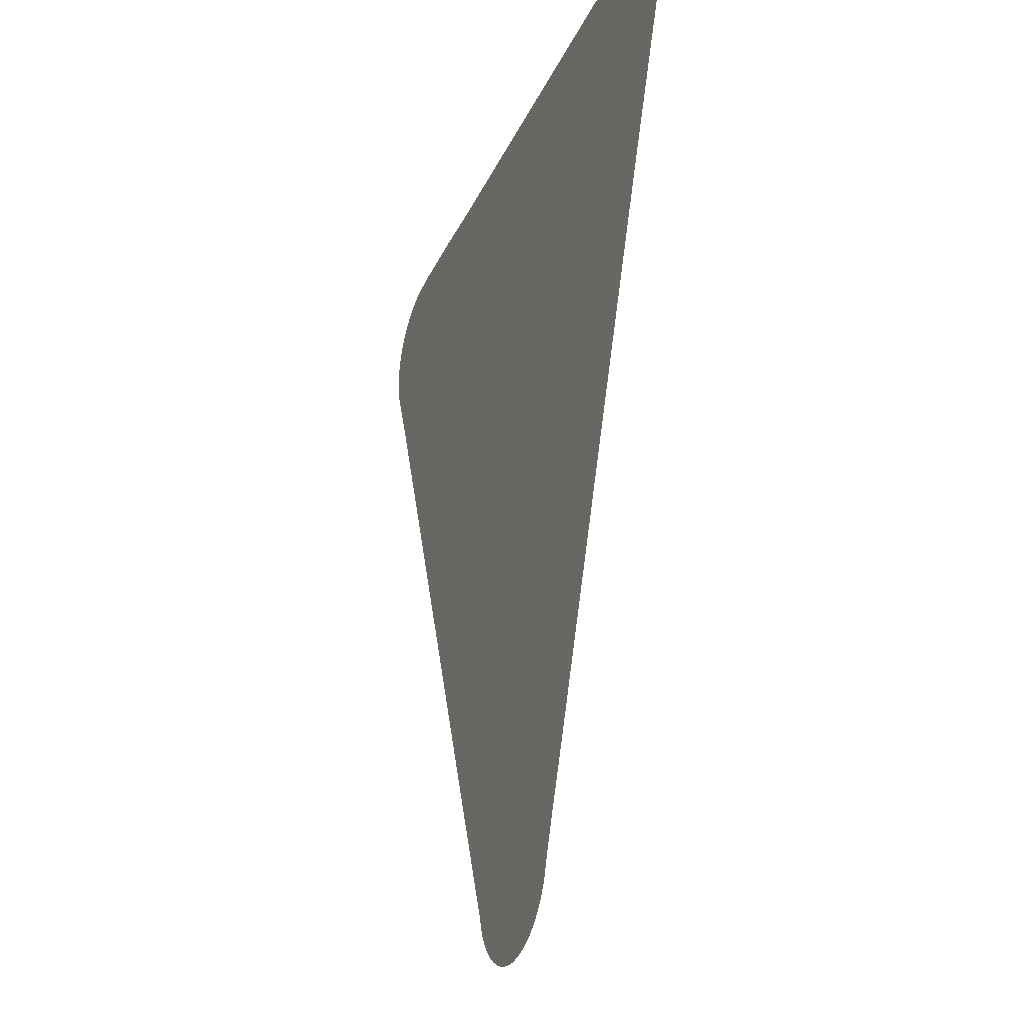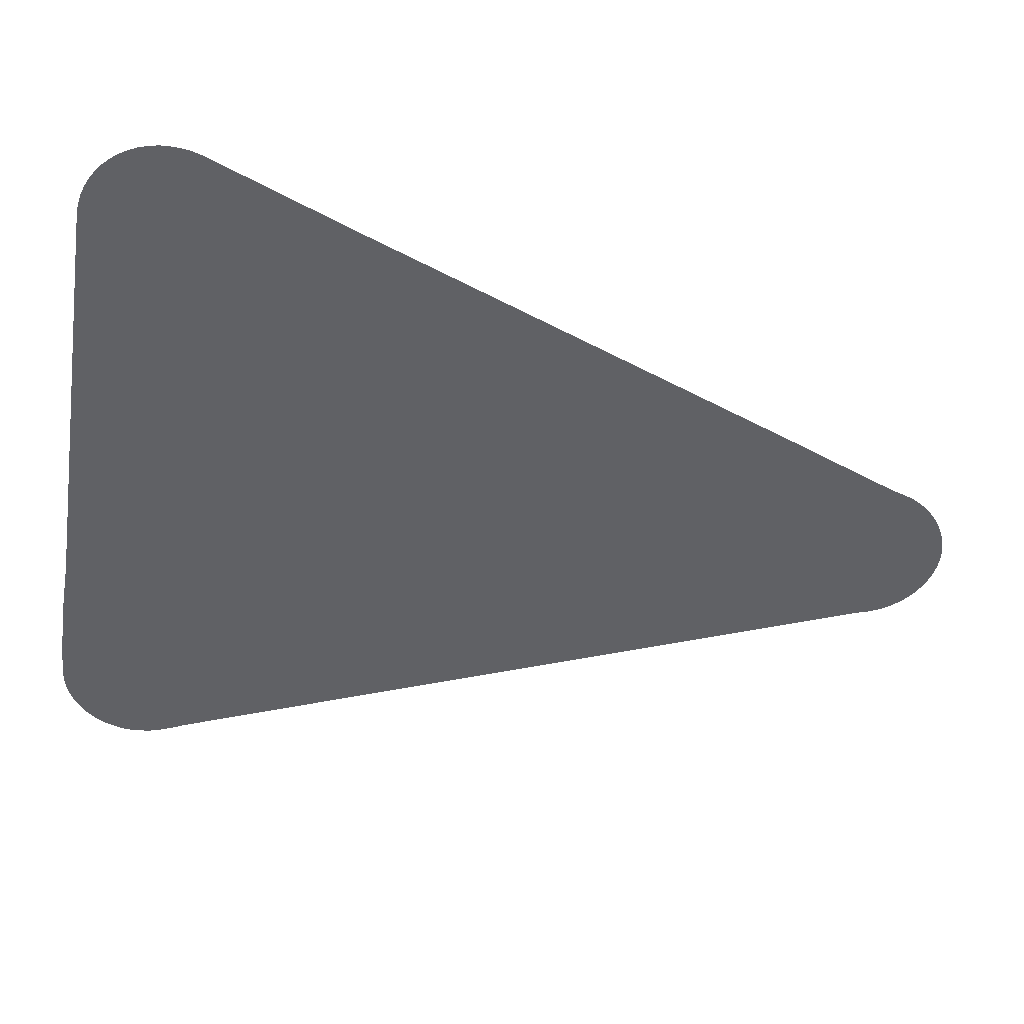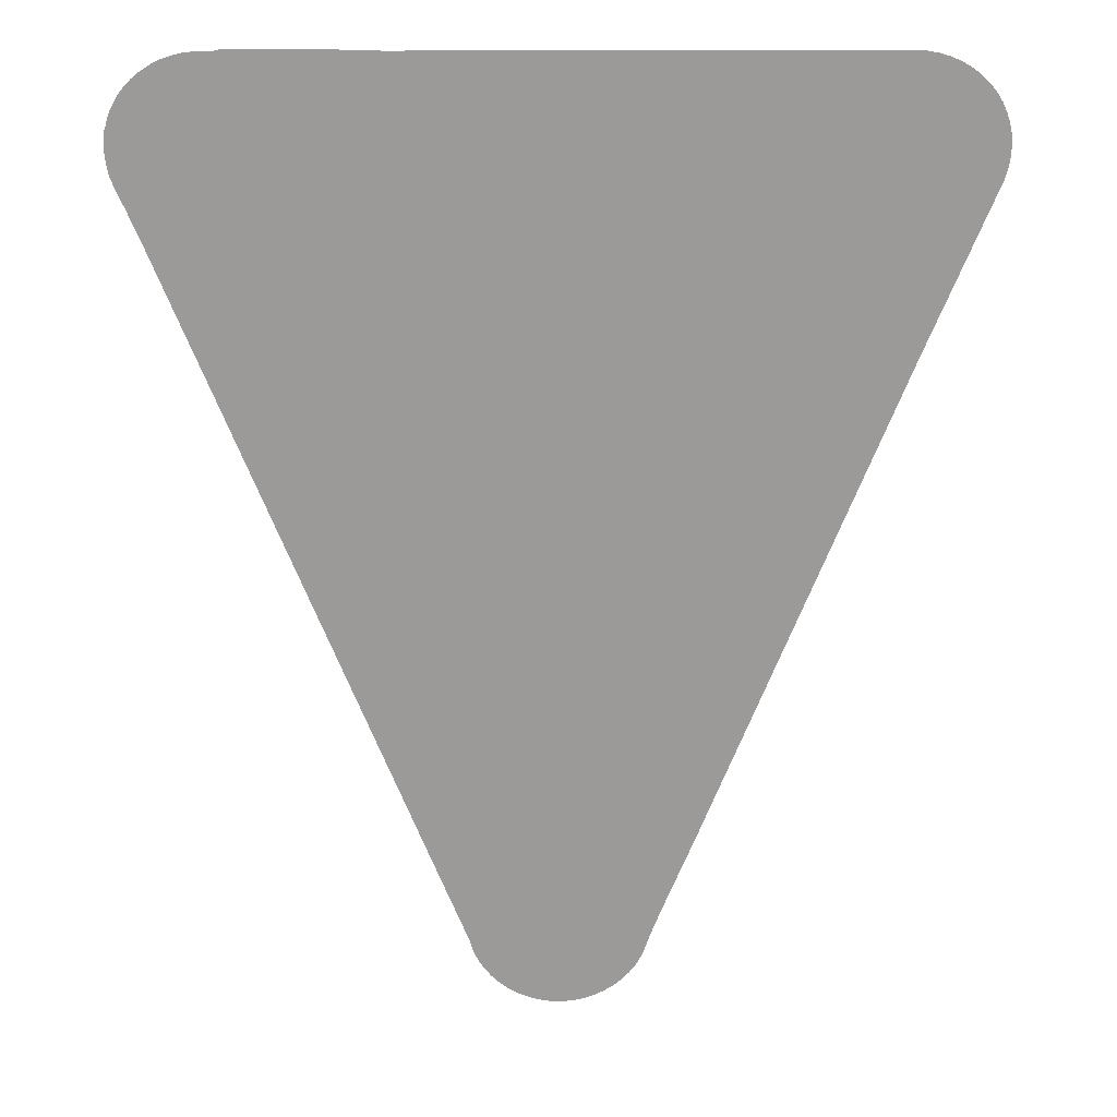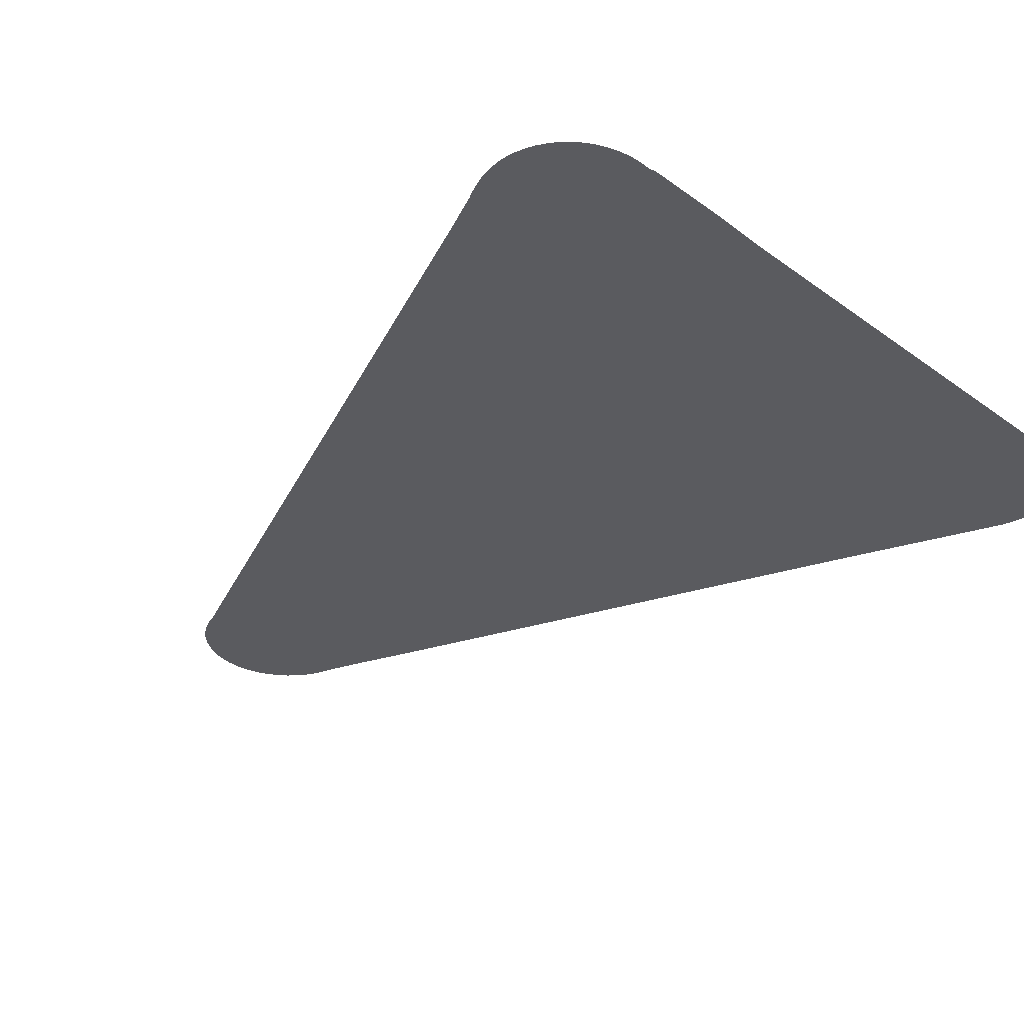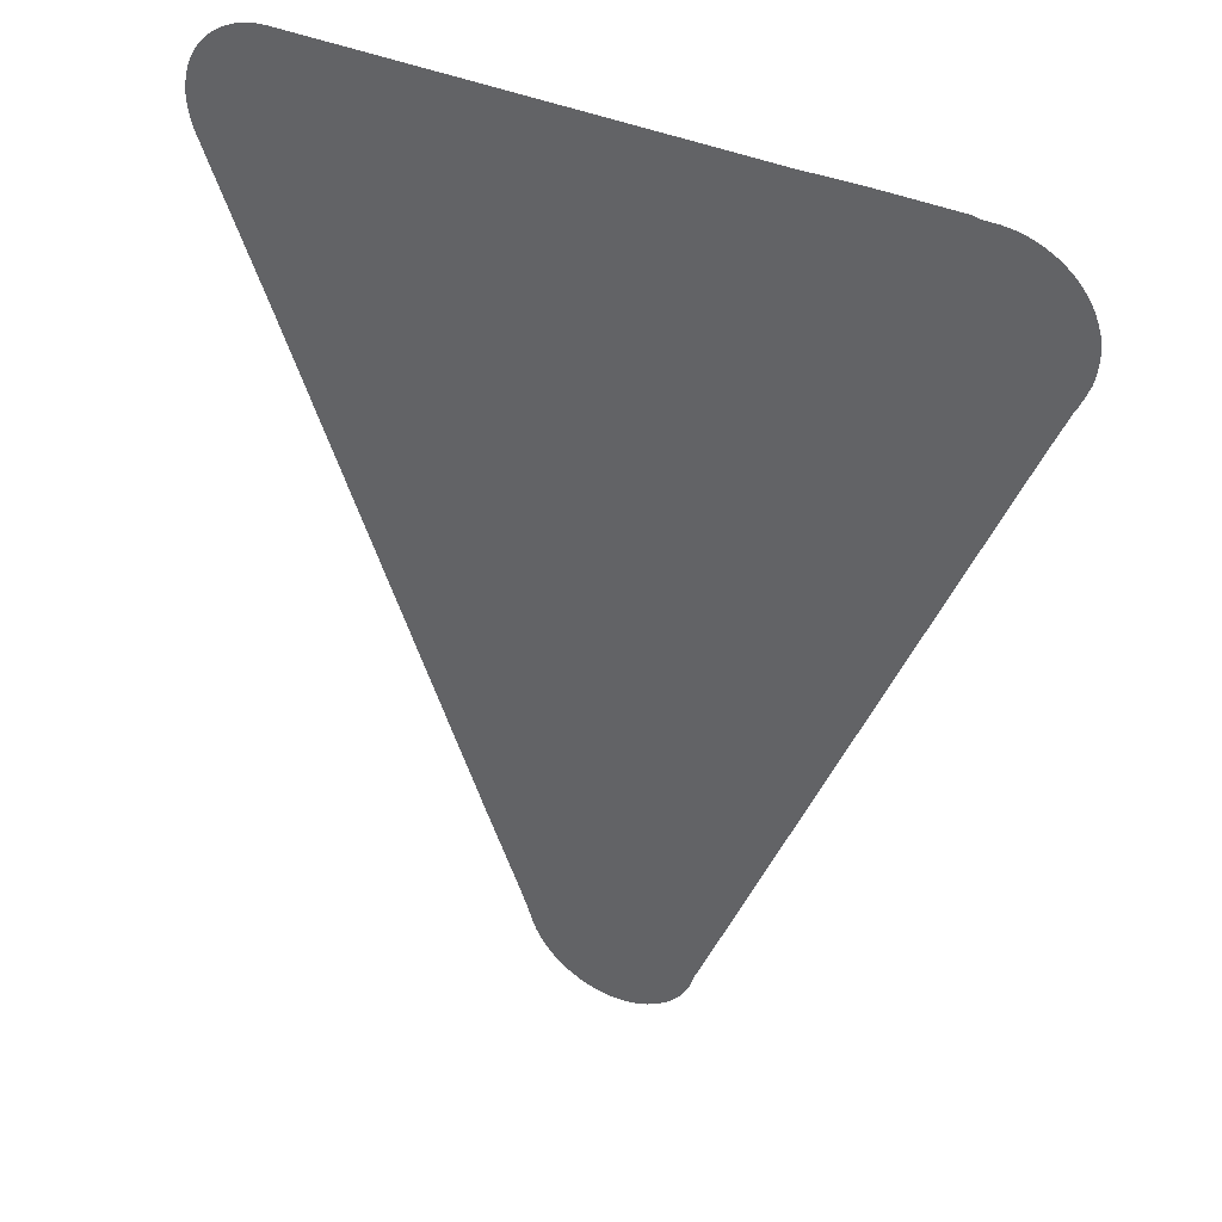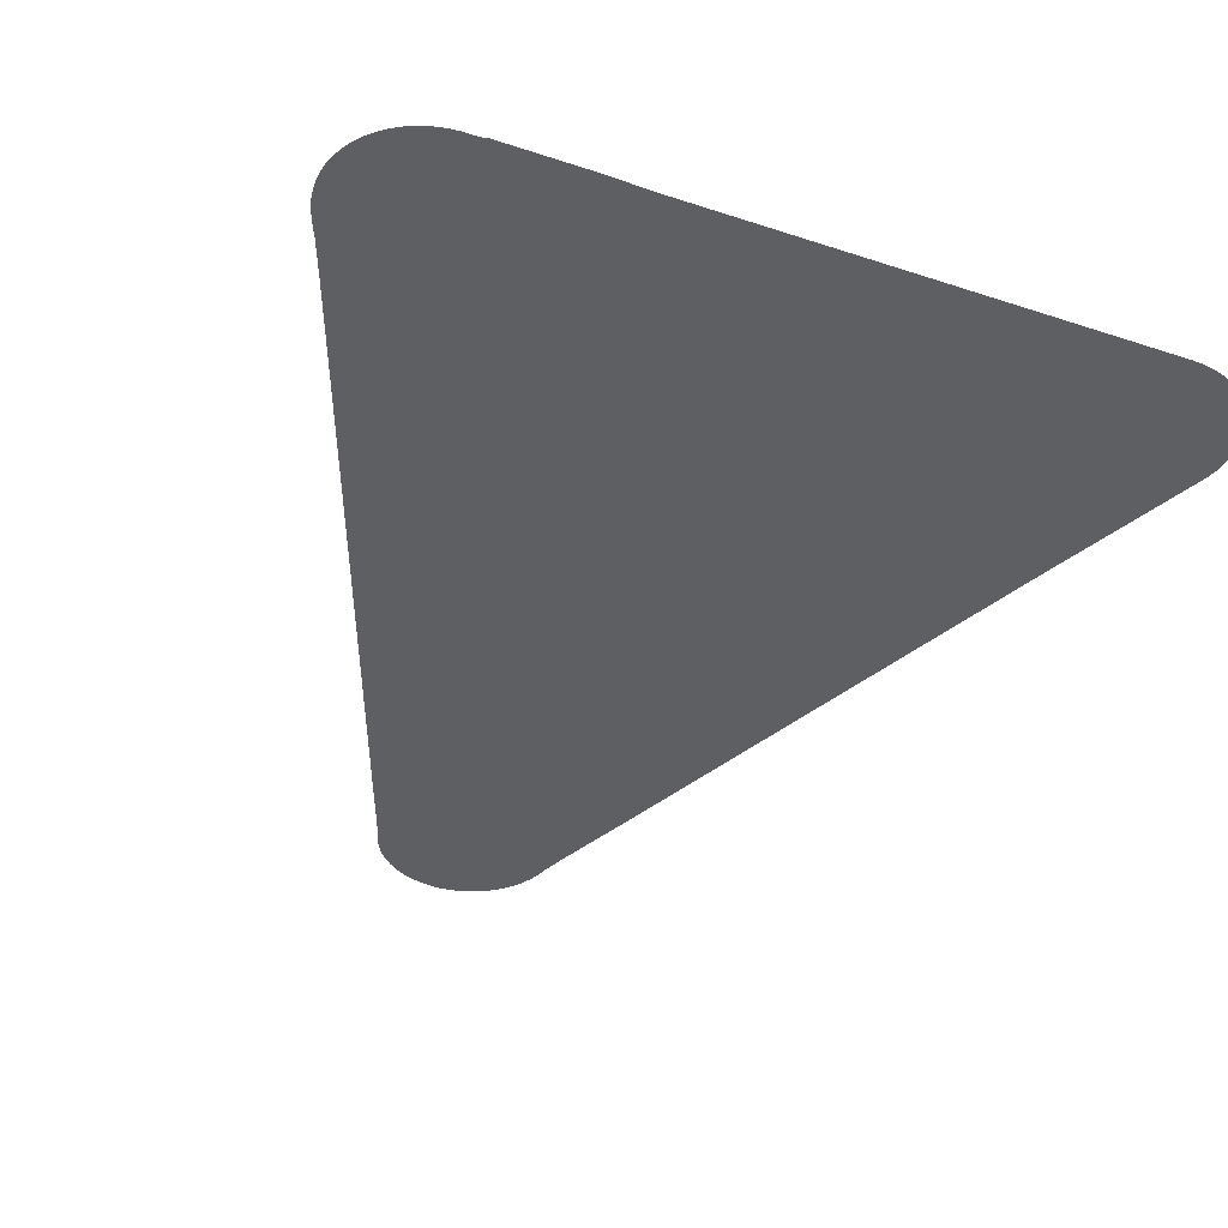
<metadata>
{"format":"obj","ext":"obj","renderer":"f3d","projection":"perspective","resolution":1024,"background":"white","views":[{"elev":-28.5,"azim":-110.5,"up":"+Y"},{"elev":-49.4,"azim":-98.7,"up":"+Z"},{"elev":20.8,"azim":179.5,"up":"+Y"},{"elev":-33.1,"azim":135.2,"up":"+Z"},{"elev":38.7,"azim":29.1,"up":"+Y"},{"elev":-39.7,"azim":157.7,"up":"+Z"}]}
</metadata>
<code>
v -47.35 8.618 41.98
v -47.53 8.657 41.98
v -47.71 8.718 41.98
v -47.88 8.799 41.98
v -48.03 8.9 41.98
v -48.18 9.018 41.98
v -48.31 9.153 41.98
v -48.42 9.303 41.98
v -48.51 9.468 41.98
v -48.56 9.581 41.98
v -48.66 9.874 41.98
v -48.85 10.38 41.98
v -49.38 11.65 41.98
v -52.69 19.94 41.98
v -53.81 22.66 41.98
v -53.86 22.83 41.98
v -53.88 22.95 41.98
v -53.89 23.03 41.98
v -53.89 23.06 41.98
v -53.9 23.21 41.98
v -53.89 23.24 41.98
v -53.88 23.38 41.98
v -53.87 23.41 41.98
v -53.85 23.53 41.98
v -53.79 23.7 41.98
v -53.72 23.86 41.98
v -53.62 24 41.98
v -53.51 24.14 41.98
v -53.38 24.26 41.98
v -53.24 24.37 41.98
v -53.08 24.45 41.98
v -52.92 24.53 41.98
v -52.74 24.58 41.98
v -52.56 24.61 41.98
v -52.38 24.62 41.98
v -44.52 24.62 41.98
v -43.61 24.65 41.98
v -42.15 24.65 41.98
v -42.03 24.62 41.98
v -41.78 24.62 41.98
v -41.6 24.6 41.98
v -41.42 24.56 41.98
v -41.25 24.5 41.98
v -41.09 24.42 41.98
v -40.94 24.32 41.98
v -40.8 24.21 41.98
v -40.68 24.08 41.98
v -40.58 23.94 41.98
v -40.49 23.79 41.98
v -40.42 23.63 41.98
v -40.39 23.51 41.98
v -40.38 23.48 41.98
v -40.37 23.46 41.98
v -40.35 23.31 41.98
v -40.35 23.28 41.98
v -40.35 23.14 41.98
v -40.35 23.11 41.98
v -40.36 22.96 41.98
v -40.38 22.88 41.98
v -40.4 22.76 41.98
v -40.46 22.59 41.98
v -40.56 22.37 41.98
v -40.6 22.28 41.98
v -40.65 22.16 41.98
v -40.88 21.6 41.98
v -41.99 18.86 41.98
v -45.12 11.03 41.98
v -45.53 10.03 41.98
v -45.62 9.8 41.98
v -45.67 9.626 41.98
v -45.69 9.569 41.98
v -45.77 9.397 41.98
v -45.87 9.239 41.98
v -45.99 9.095 41.98
v -46.13 8.966 41.98
v -46.28 8.856 41.98
v -46.44 8.763 41.98
v -46.61 8.69 41.98
v -46.79 8.638 41.98
v -46.98 8.608 41.98
v -47.16 8.601 41.98
f 78 77 3
f 6 5 10
f 71 75 74
f 10 9 8
f 7 10 8
f 7 6 10
f 10 5 4
f 69 10 77
f 76 69 77
f 69 68 11
f 68 67 12
f 12 67 13
f 32 15 33
f 17 16 15
f 18 17 19
f 19 17 15
f 20 19 21
f 21 23 22
f 21 19 23
f 23 26 25
f 24 23 25
f 23 27 26
f 23 28 27
f 23 29 28
f 23 19 29
f 29 19 30
f 30 19 31
f 31 19 15
f 32 31 15
f 33 15 34
f 34 15 35
f 35 15 14
f 36 35 14
f 37 36 65
f 52 51 53
f 45 58 51
f 47 46 51
f 51 46 45
f 48 47 51
f 49 48 51
f 50 49 51
f 51 57 55
f 55 57 56
f 51 58 57
f 51 55 54
f 45 44 58
f 53 51 54
f 44 61 58
f 58 61 59
f 59 61 60
f 44 43 61
f 61 43 42
f 41 61 42
f 41 40 61
f 61 40 39
f 62 61 39
f 63 62 39
f 64 63 39
f 38 64 39
f 38 65 64
f 65 36 66
f 66 36 14
f 38 37 65
f 13 66 14
f 13 67 66
f 11 68 12
f 10 69 11
f 71 76 75
f 69 71 70
f 71 69 76
f 71 73 72
f 71 74 73
f 10 4 77
f 77 4 3
f 78 3 2
f 79 78 2
f 1 79 2
f 1 80 79
f 1 81 80

</code>
